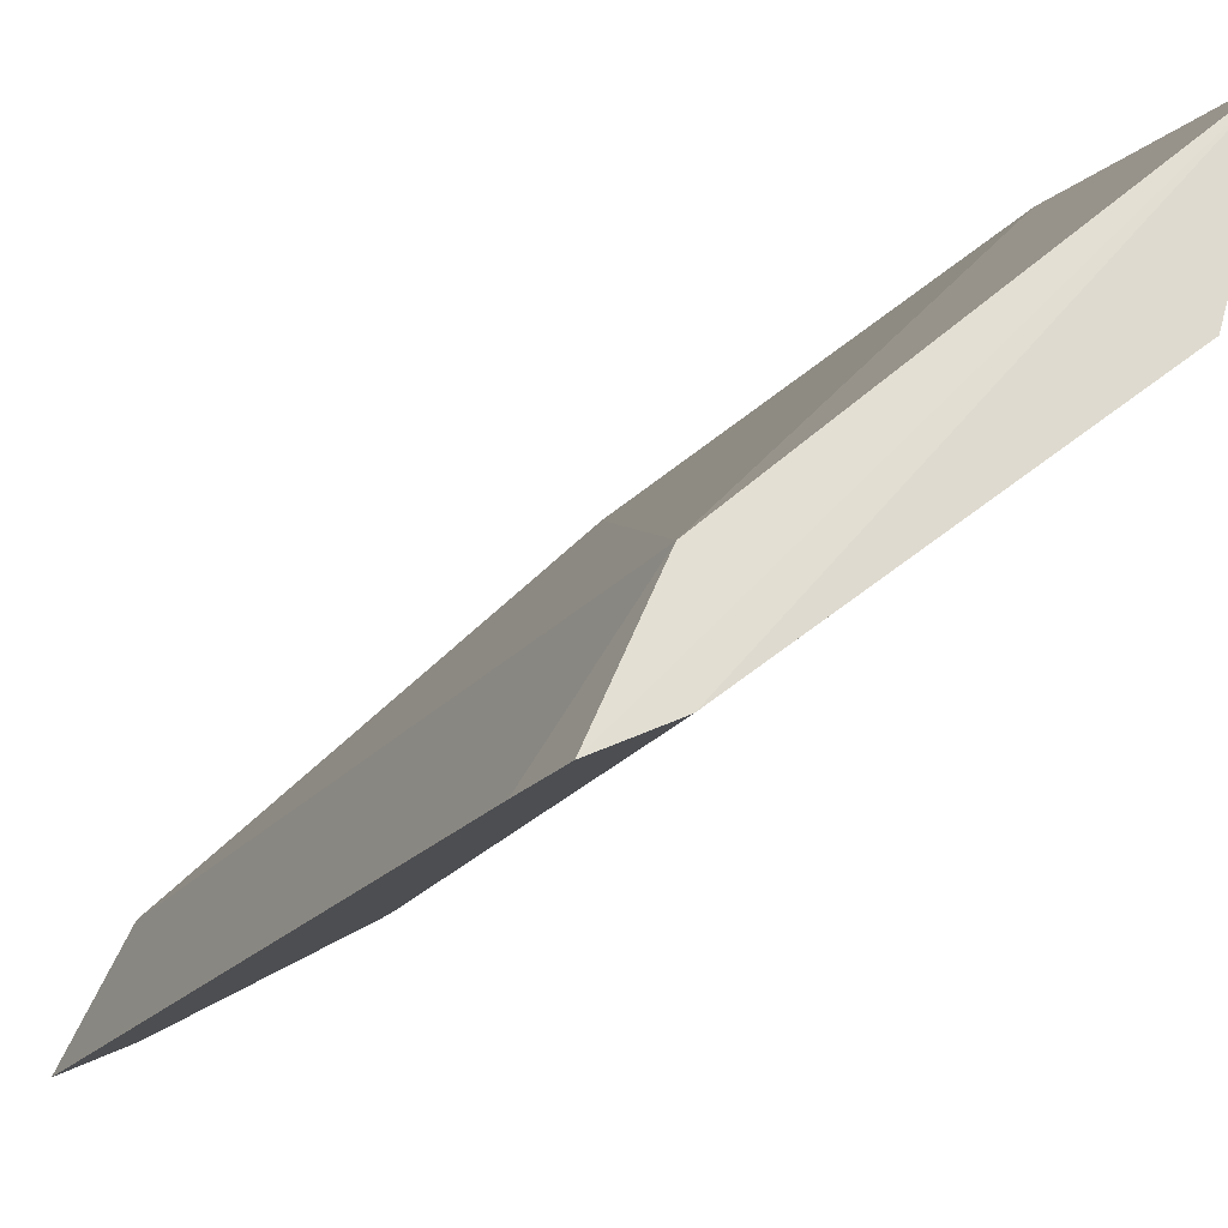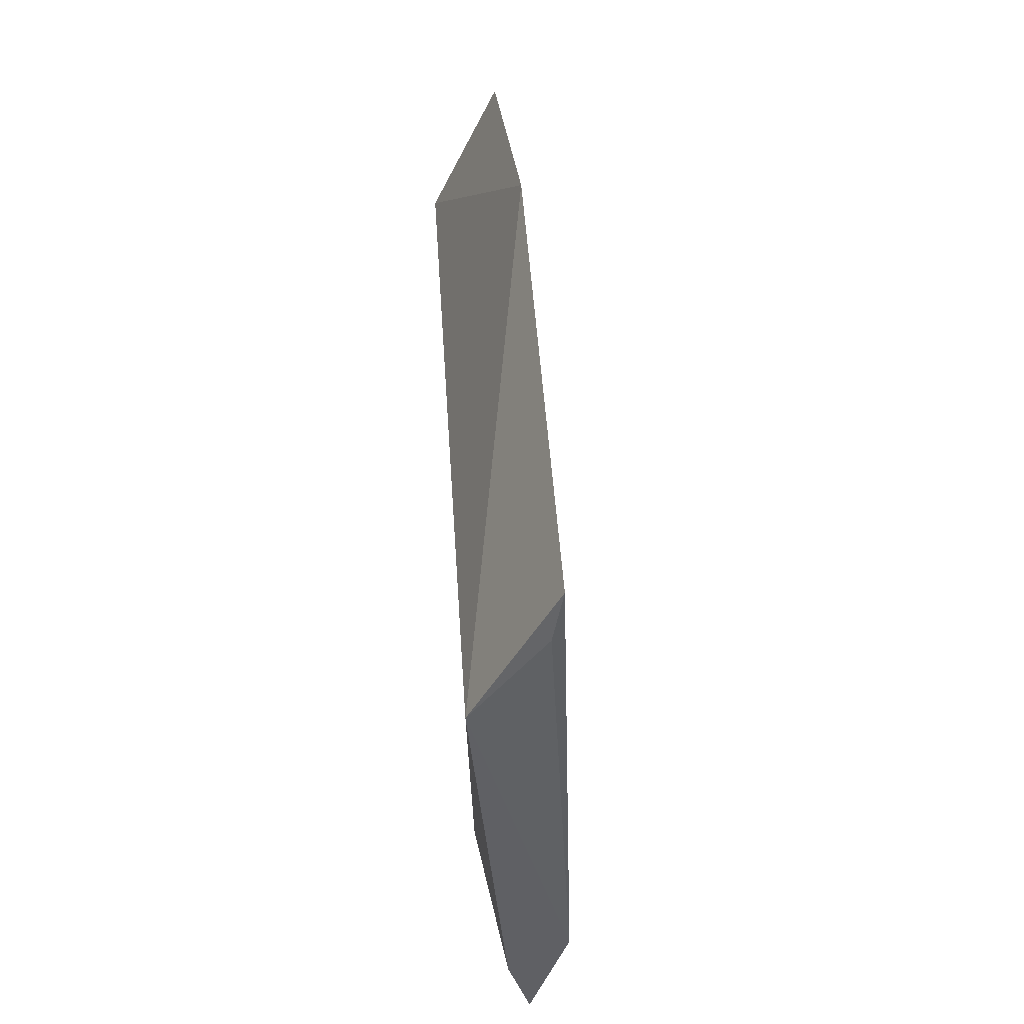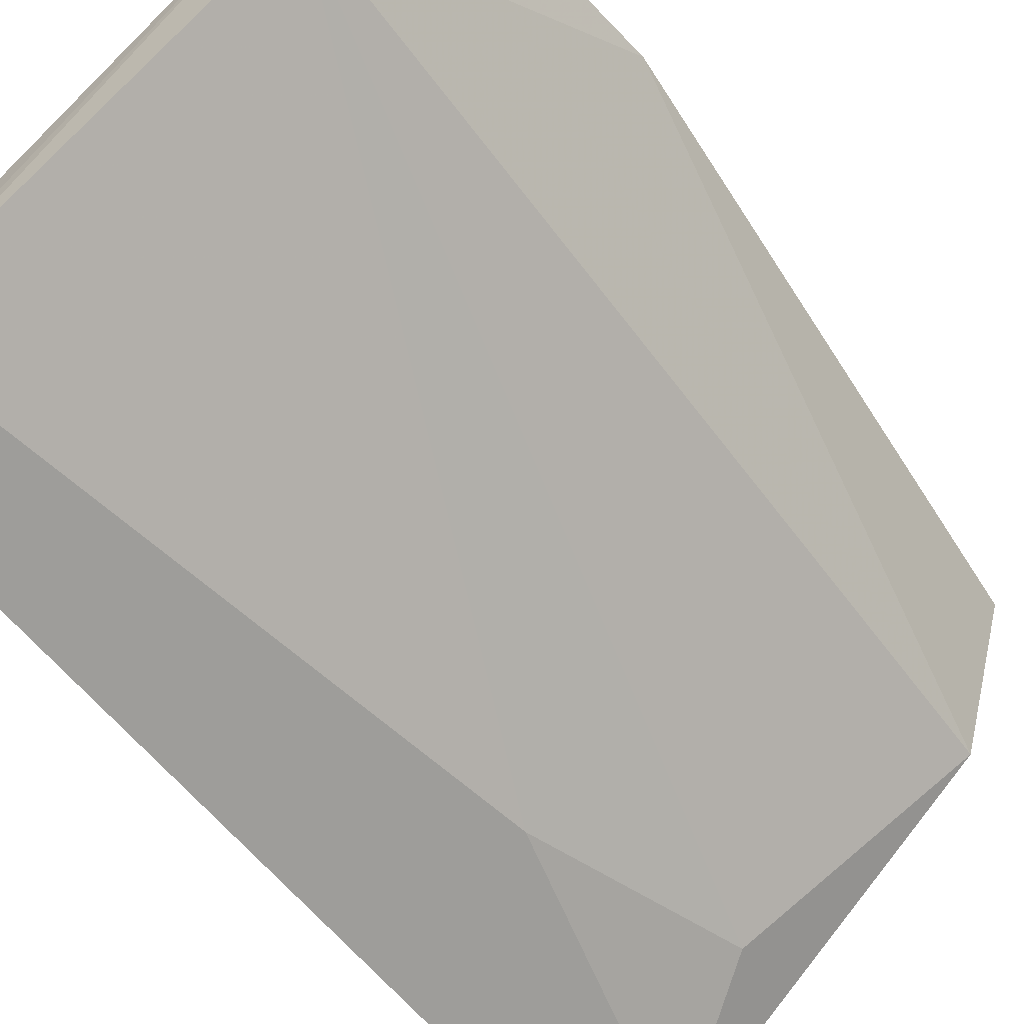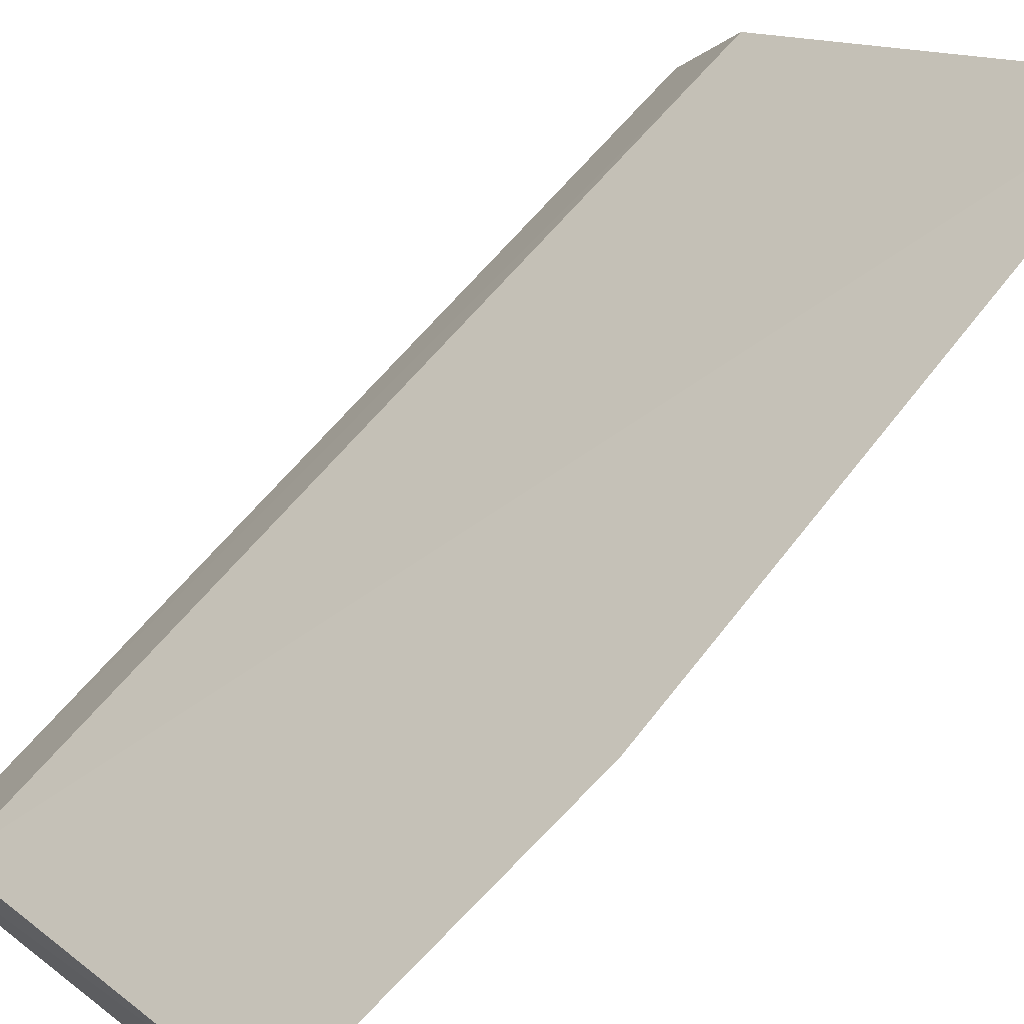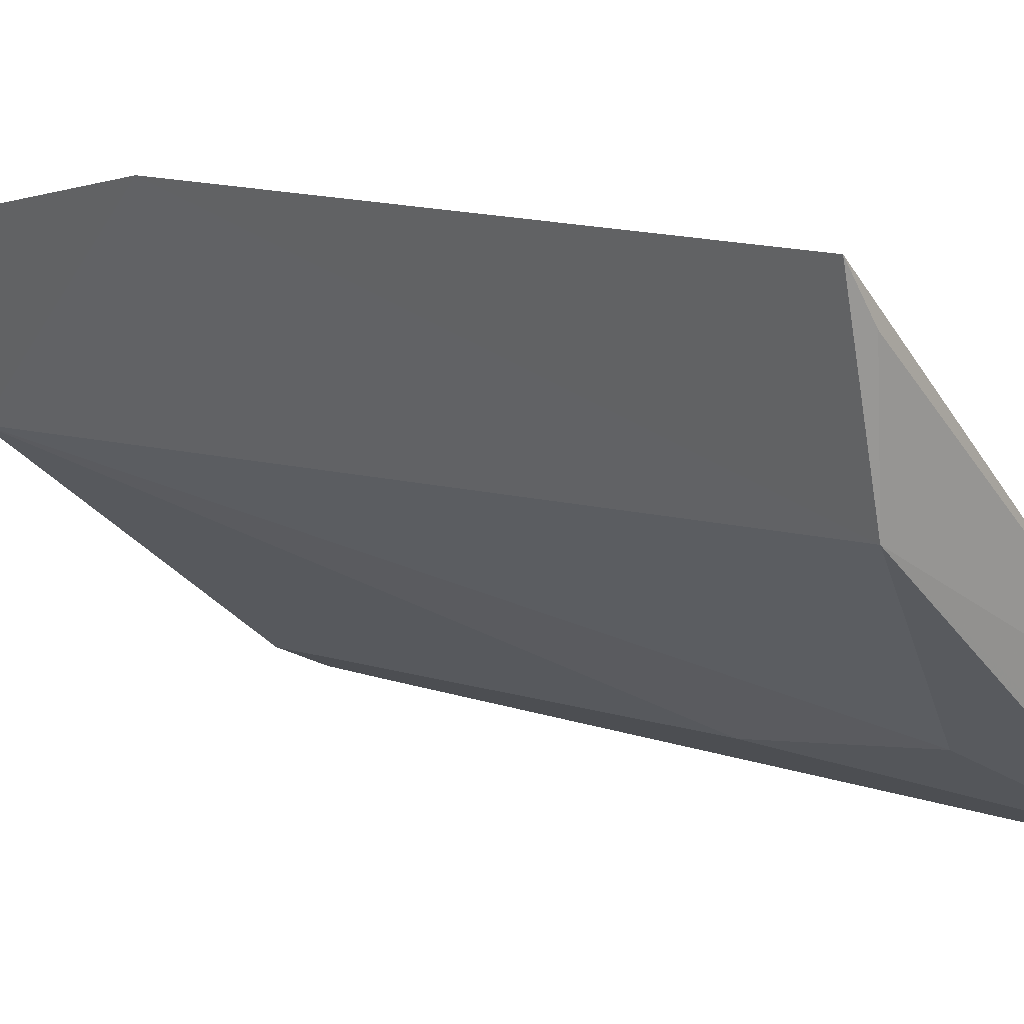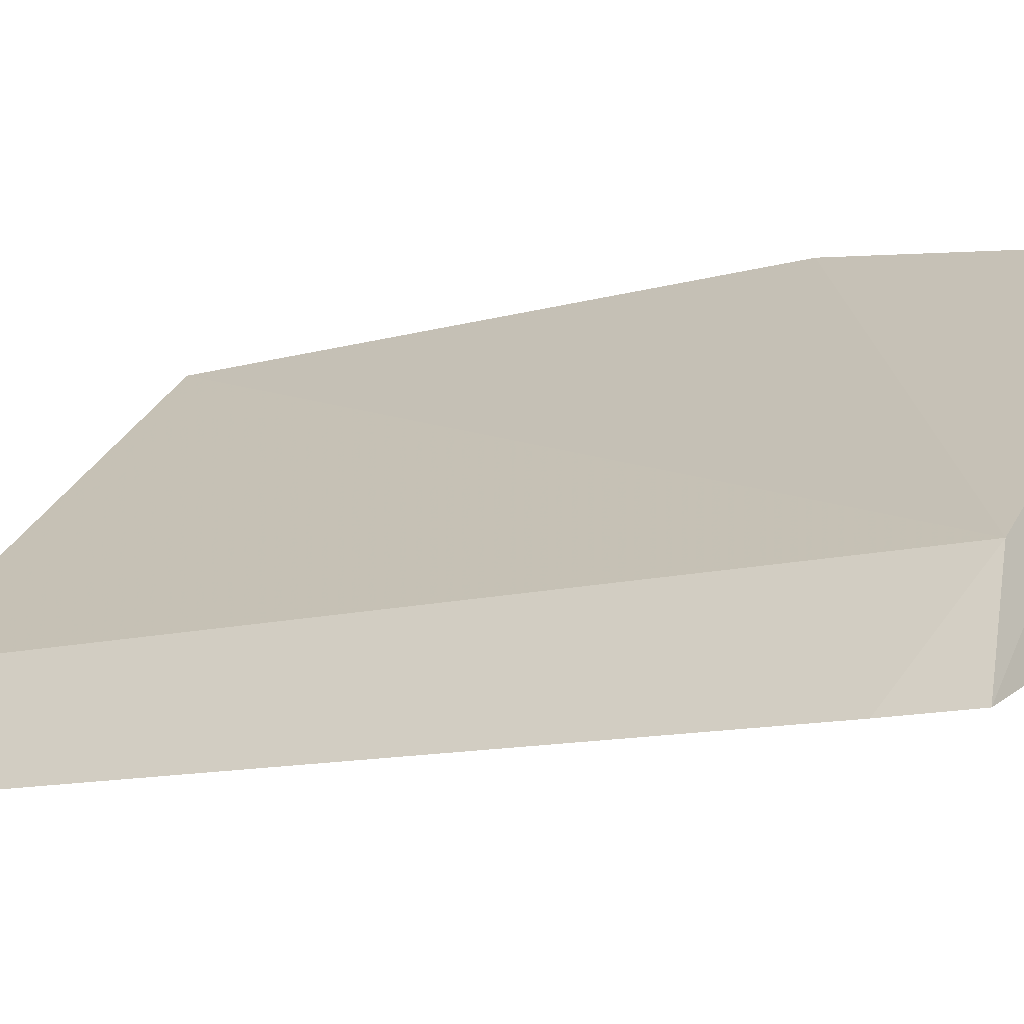
<metadata>
{"format":"obj","ext":"obj","renderer":"f3d","projection":"perspective","resolution":1024,"background":"white","views":[{"elev":-21.7,"azim":-23.8,"up":"+Y"},{"elev":-47.0,"azim":137.4,"up":"+Z"},{"elev":-57.7,"azim":34.5,"up":"+Y"},{"elev":69.7,"azim":41.8,"up":"+Y"},{"elev":15.0,"azim":134.9,"up":"+Y"},{"elev":-19.9,"azim":-58.6,"up":"+Y"}]}
</metadata>
<code>
v 0.1478 -0.2636 0.2659
v 0.2302 -0.154 0.08328
v 0.2211 -0.2061 0.2659
v 0.2368 -0.1573 0.204
v 0.1589 -0.2394 0.2645
v 0.2205 -0.1904 0.08411
v 0.1488 -0.2504 0.08399
v 0.2321 -0.1714 0.2649
v 0.16 -0.2264 0.0825
v 0.1474 -0.2628 0.2508
v 0.1744 -0.2413 0.1452
v 0.1597 -0.2575 0.2664
v 0.2244 -0.1636 0.08247
v 0.1837 -0.2294 0.09983
v 0.1607 -0.2442 0.08442
f 5 4 2
f 6 2 4
f 6 4 3
f 8 5 1
f 8 3 4
f 8 4 5
f 9 5 2
f 9 6 7
f 10 1 5
f 10 9 7
f 10 5 9
f 12 8 1
f 12 3 8
f 12 11 3
f 12 7 11
f 12 10 7
f 12 1 10
f 13 9 2
f 13 2 6
f 13 6 9
f 14 6 3
f 14 3 11
f 15 14 11
f 15 11 7
f 15 7 6
f 15 6 14

</code>
